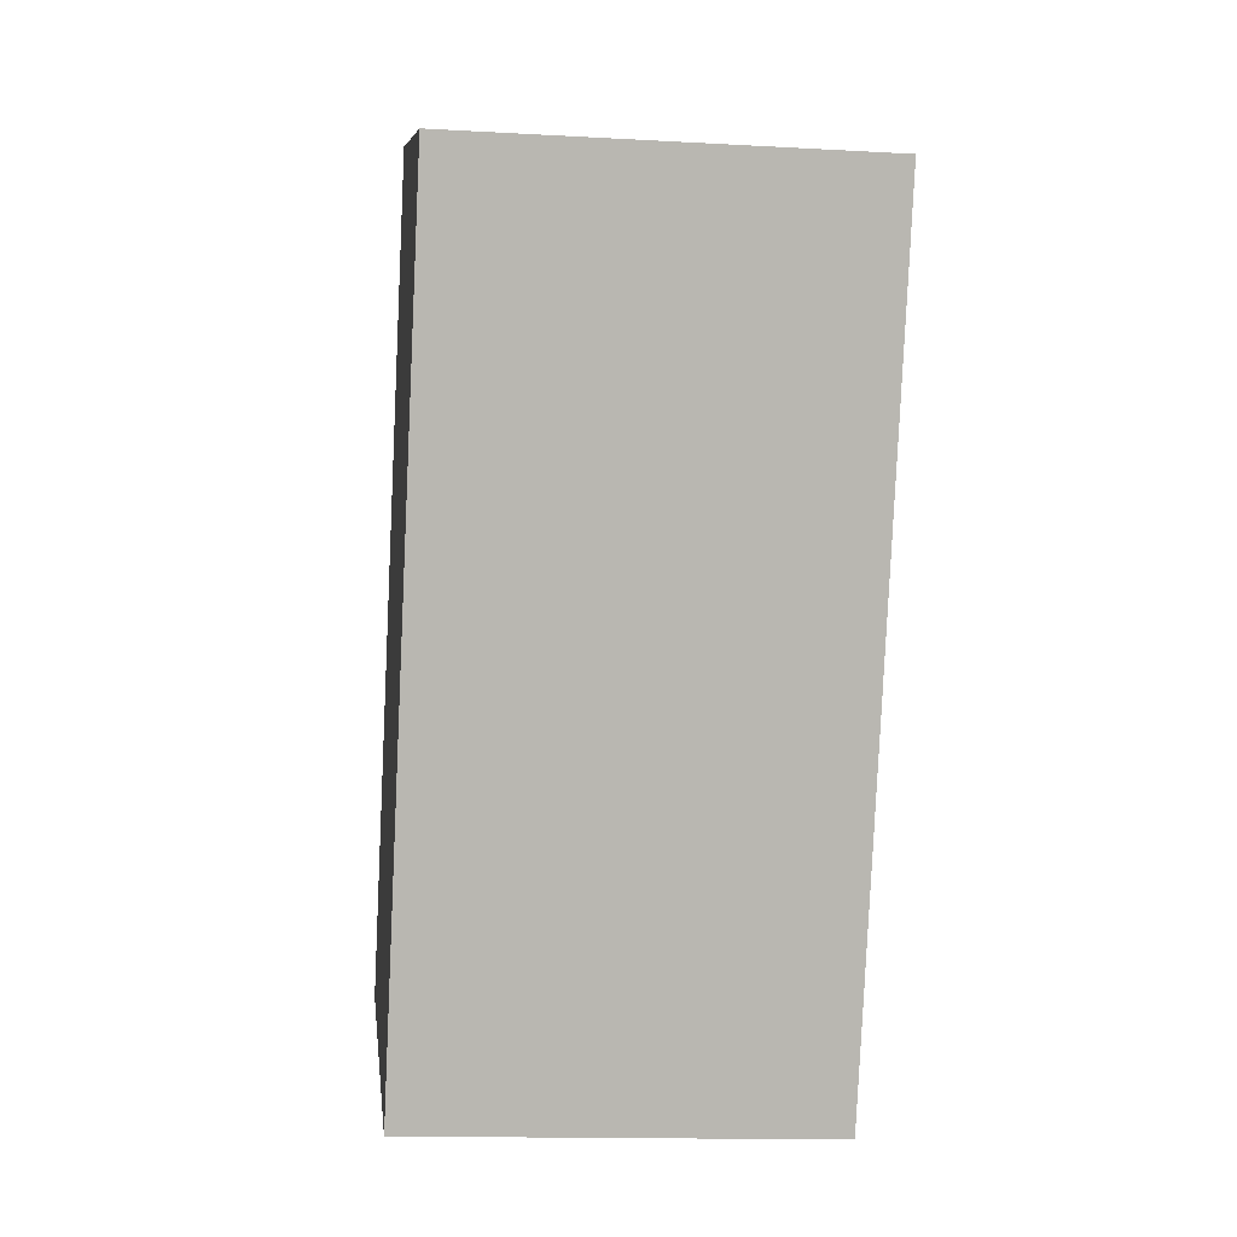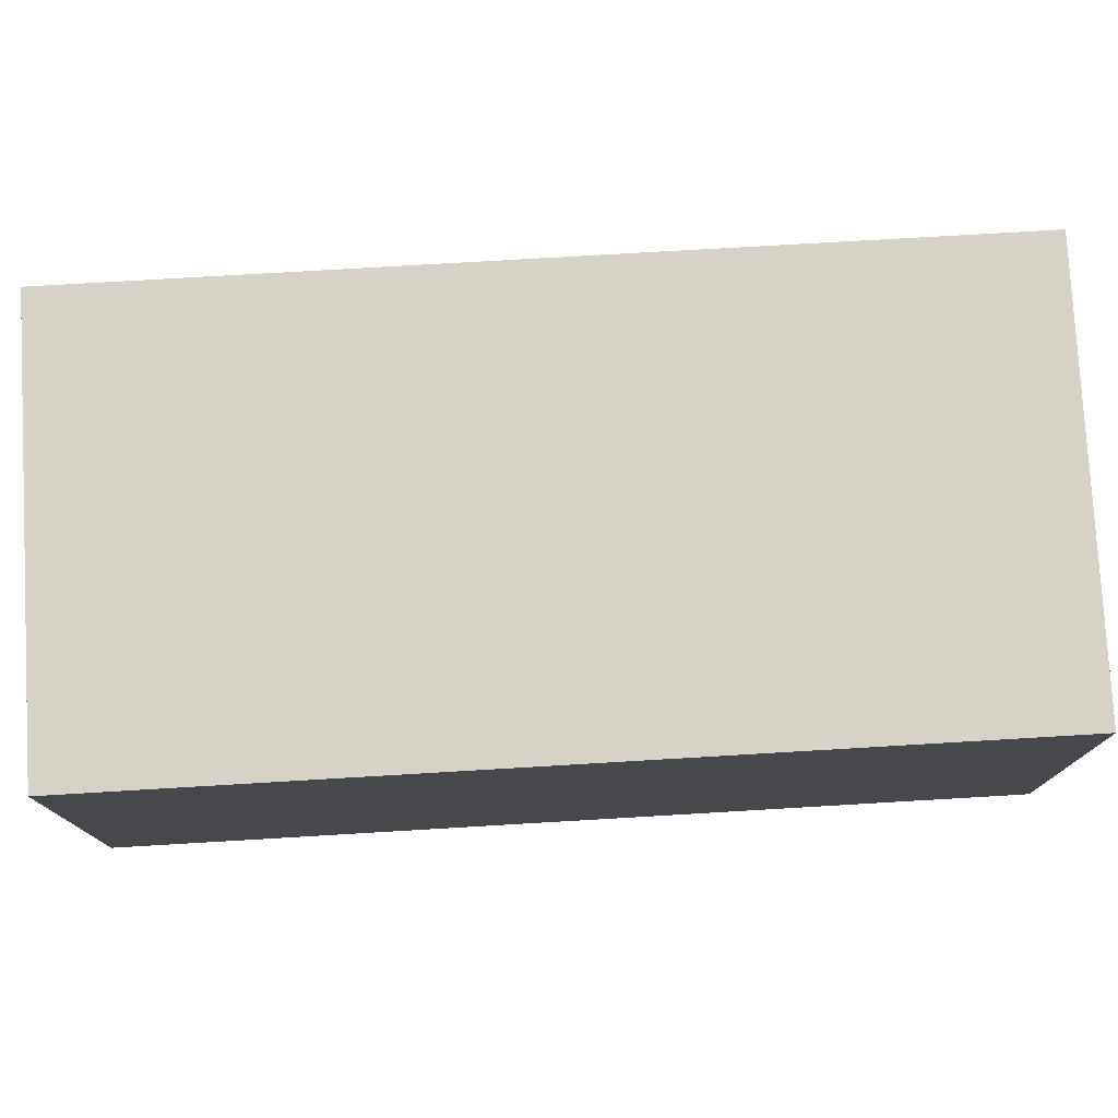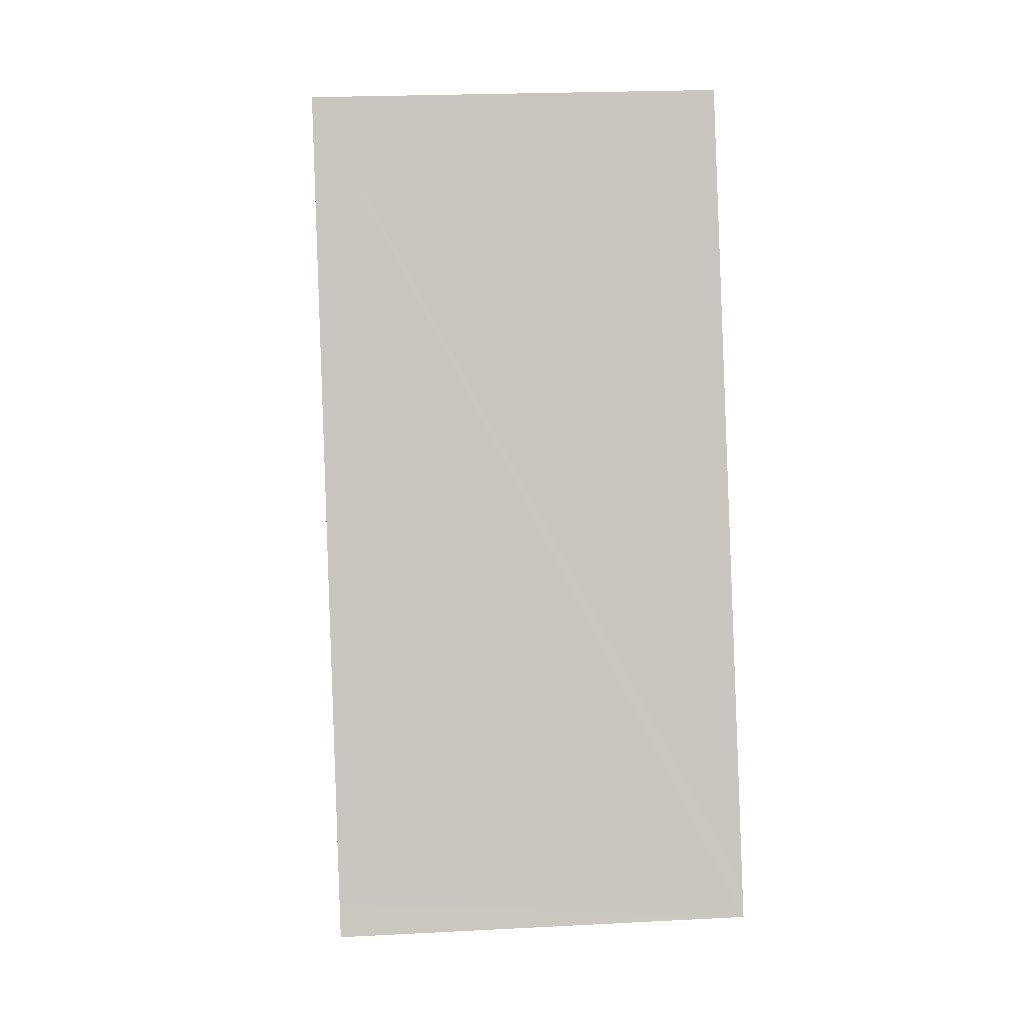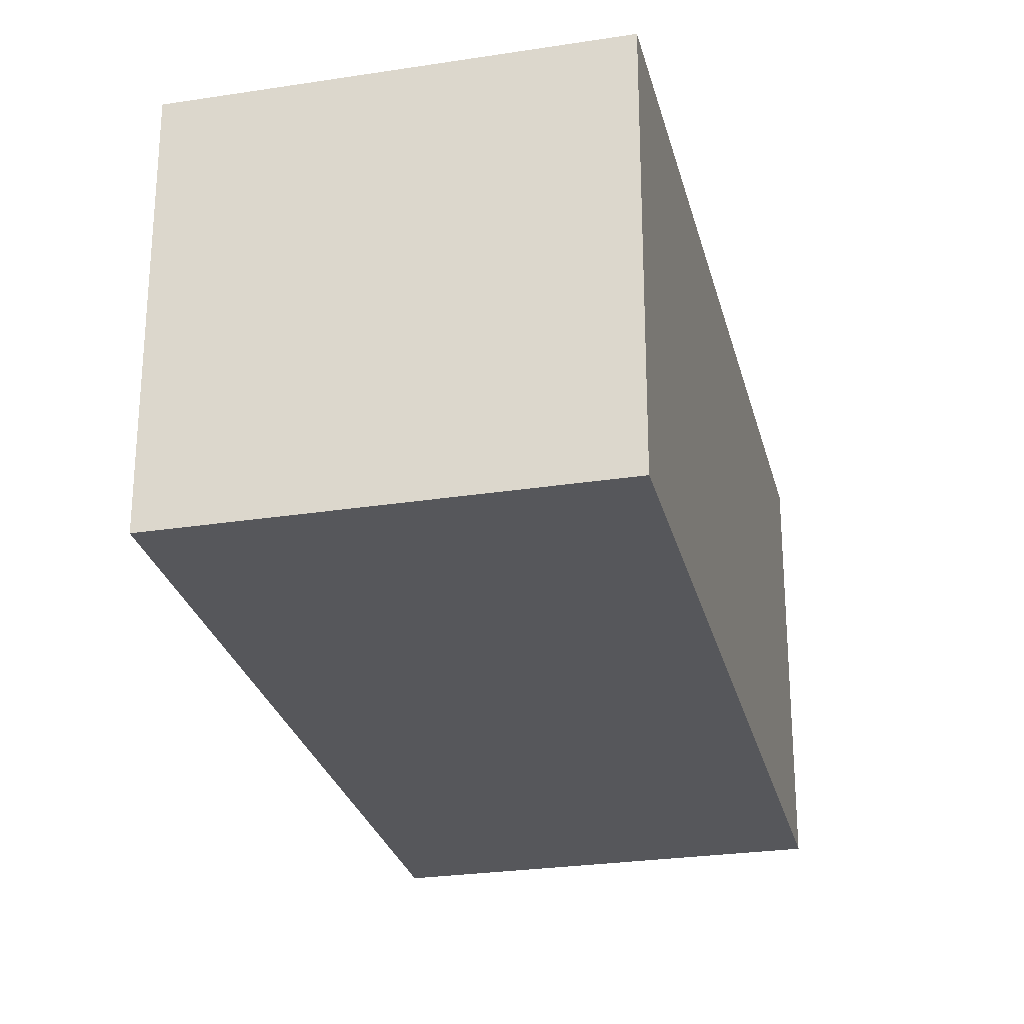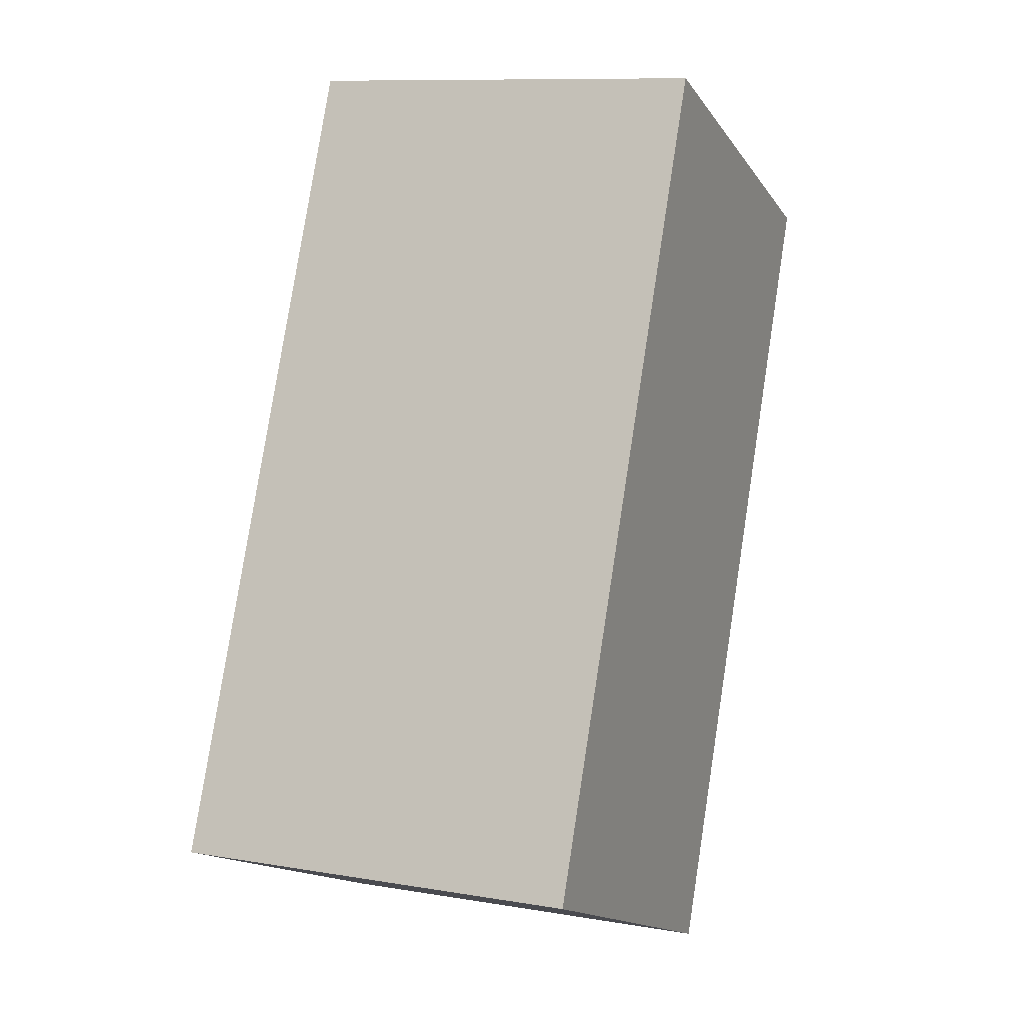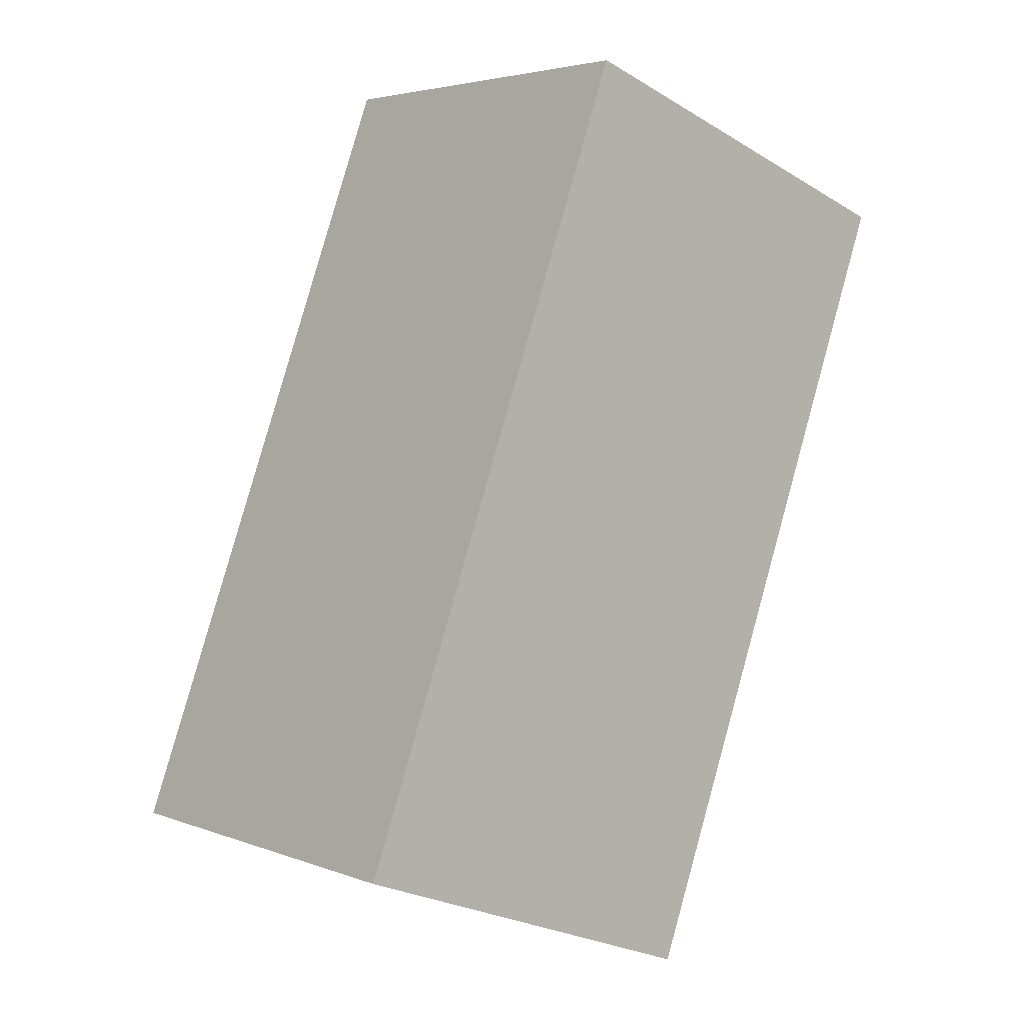
<metadata>
{"format":"obj","ext":"obj","renderer":"f3d","projection":"perspective","resolution":1024,"background":"white","views":[{"elev":-14.5,"azim":83.1,"up":"+Z"},{"elev":78.5,"azim":109.5,"up":"+Y"},{"elev":22.2,"azim":-95.2,"up":"+Z"},{"elev":-27.1,"azim":36.1,"up":"+Y"},{"elev":10.3,"azim":-66.7,"up":"+Z"},{"elev":-26.0,"azim":46.5,"up":"+Z"}]}
</metadata>
<code>
v  0 2.712 1.661e-16
v  2.591 2.712 -0.867
v  2.509 2.712 -1.061
v  3.844 2.712 2.105
v  0.085 2.712 0.201
v  4.691 2.712 4.114
v  0.884 2.712 2.105
v  2.167 2.712 5.159
v  2.167 -3.159e-16 5.159
v  4.691 -2.519e-16 4.114
v  3.844 -1.289e-16 2.105
v  2.591 5.309e-17 -0.867
v  2.509 6.497e-17 -1.061
v  0 0 0
v  0.085 -1.231e-17 0.201
v  0.884 -1.289e-16 2.105
g defaultobject
f 1 2 3
f 2 1 4
f 4 1 5
f 4 5 6
f 6 5 7
f 6 7 8
f 9 6 8
f 6 9 10
f 10 4 6
f 4 10 11
f 4 11 2
f 2 11 12
f 2 12 3
f 3 12 13
f 13 1 3
f 1 13 14
f 14 5 1
f 5 14 7
f 7 14 8
f 8 14 15
f 8 15 16
f 8 16 9
f 12 14 13
f 14 12 11
f 14 11 15
f 15 11 16
f 16 11 10
f 16 10 9

</code>
